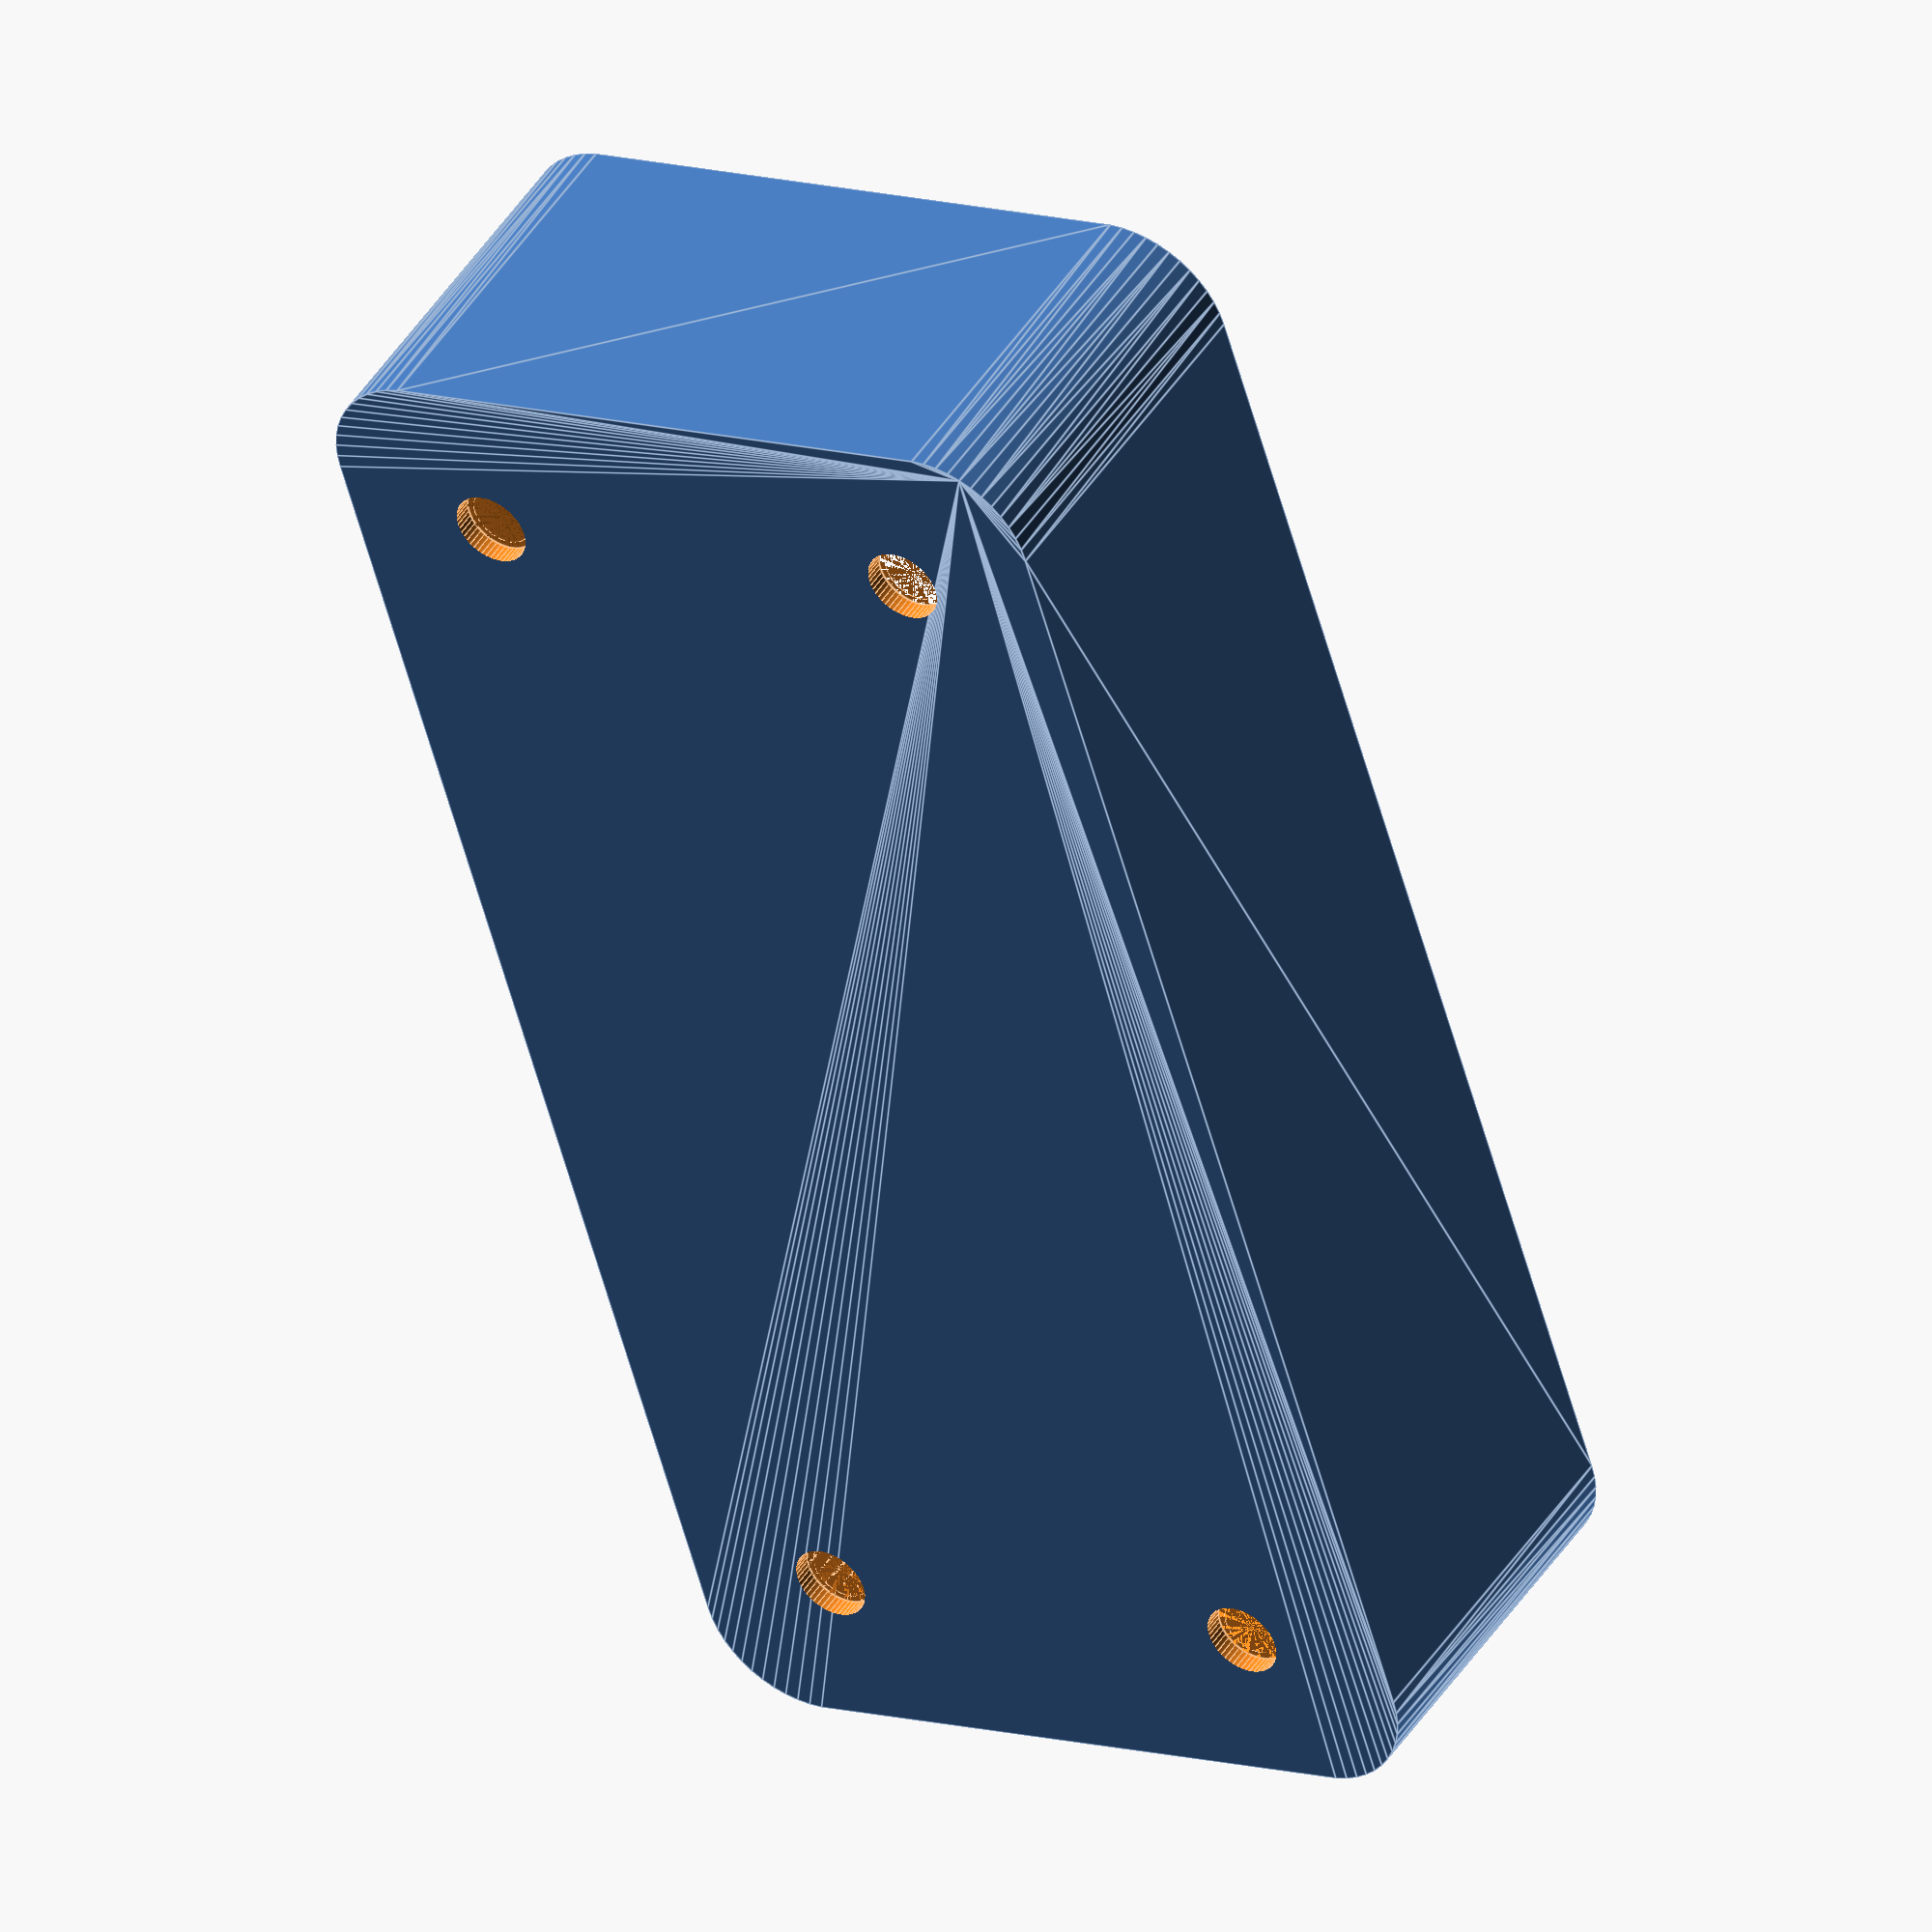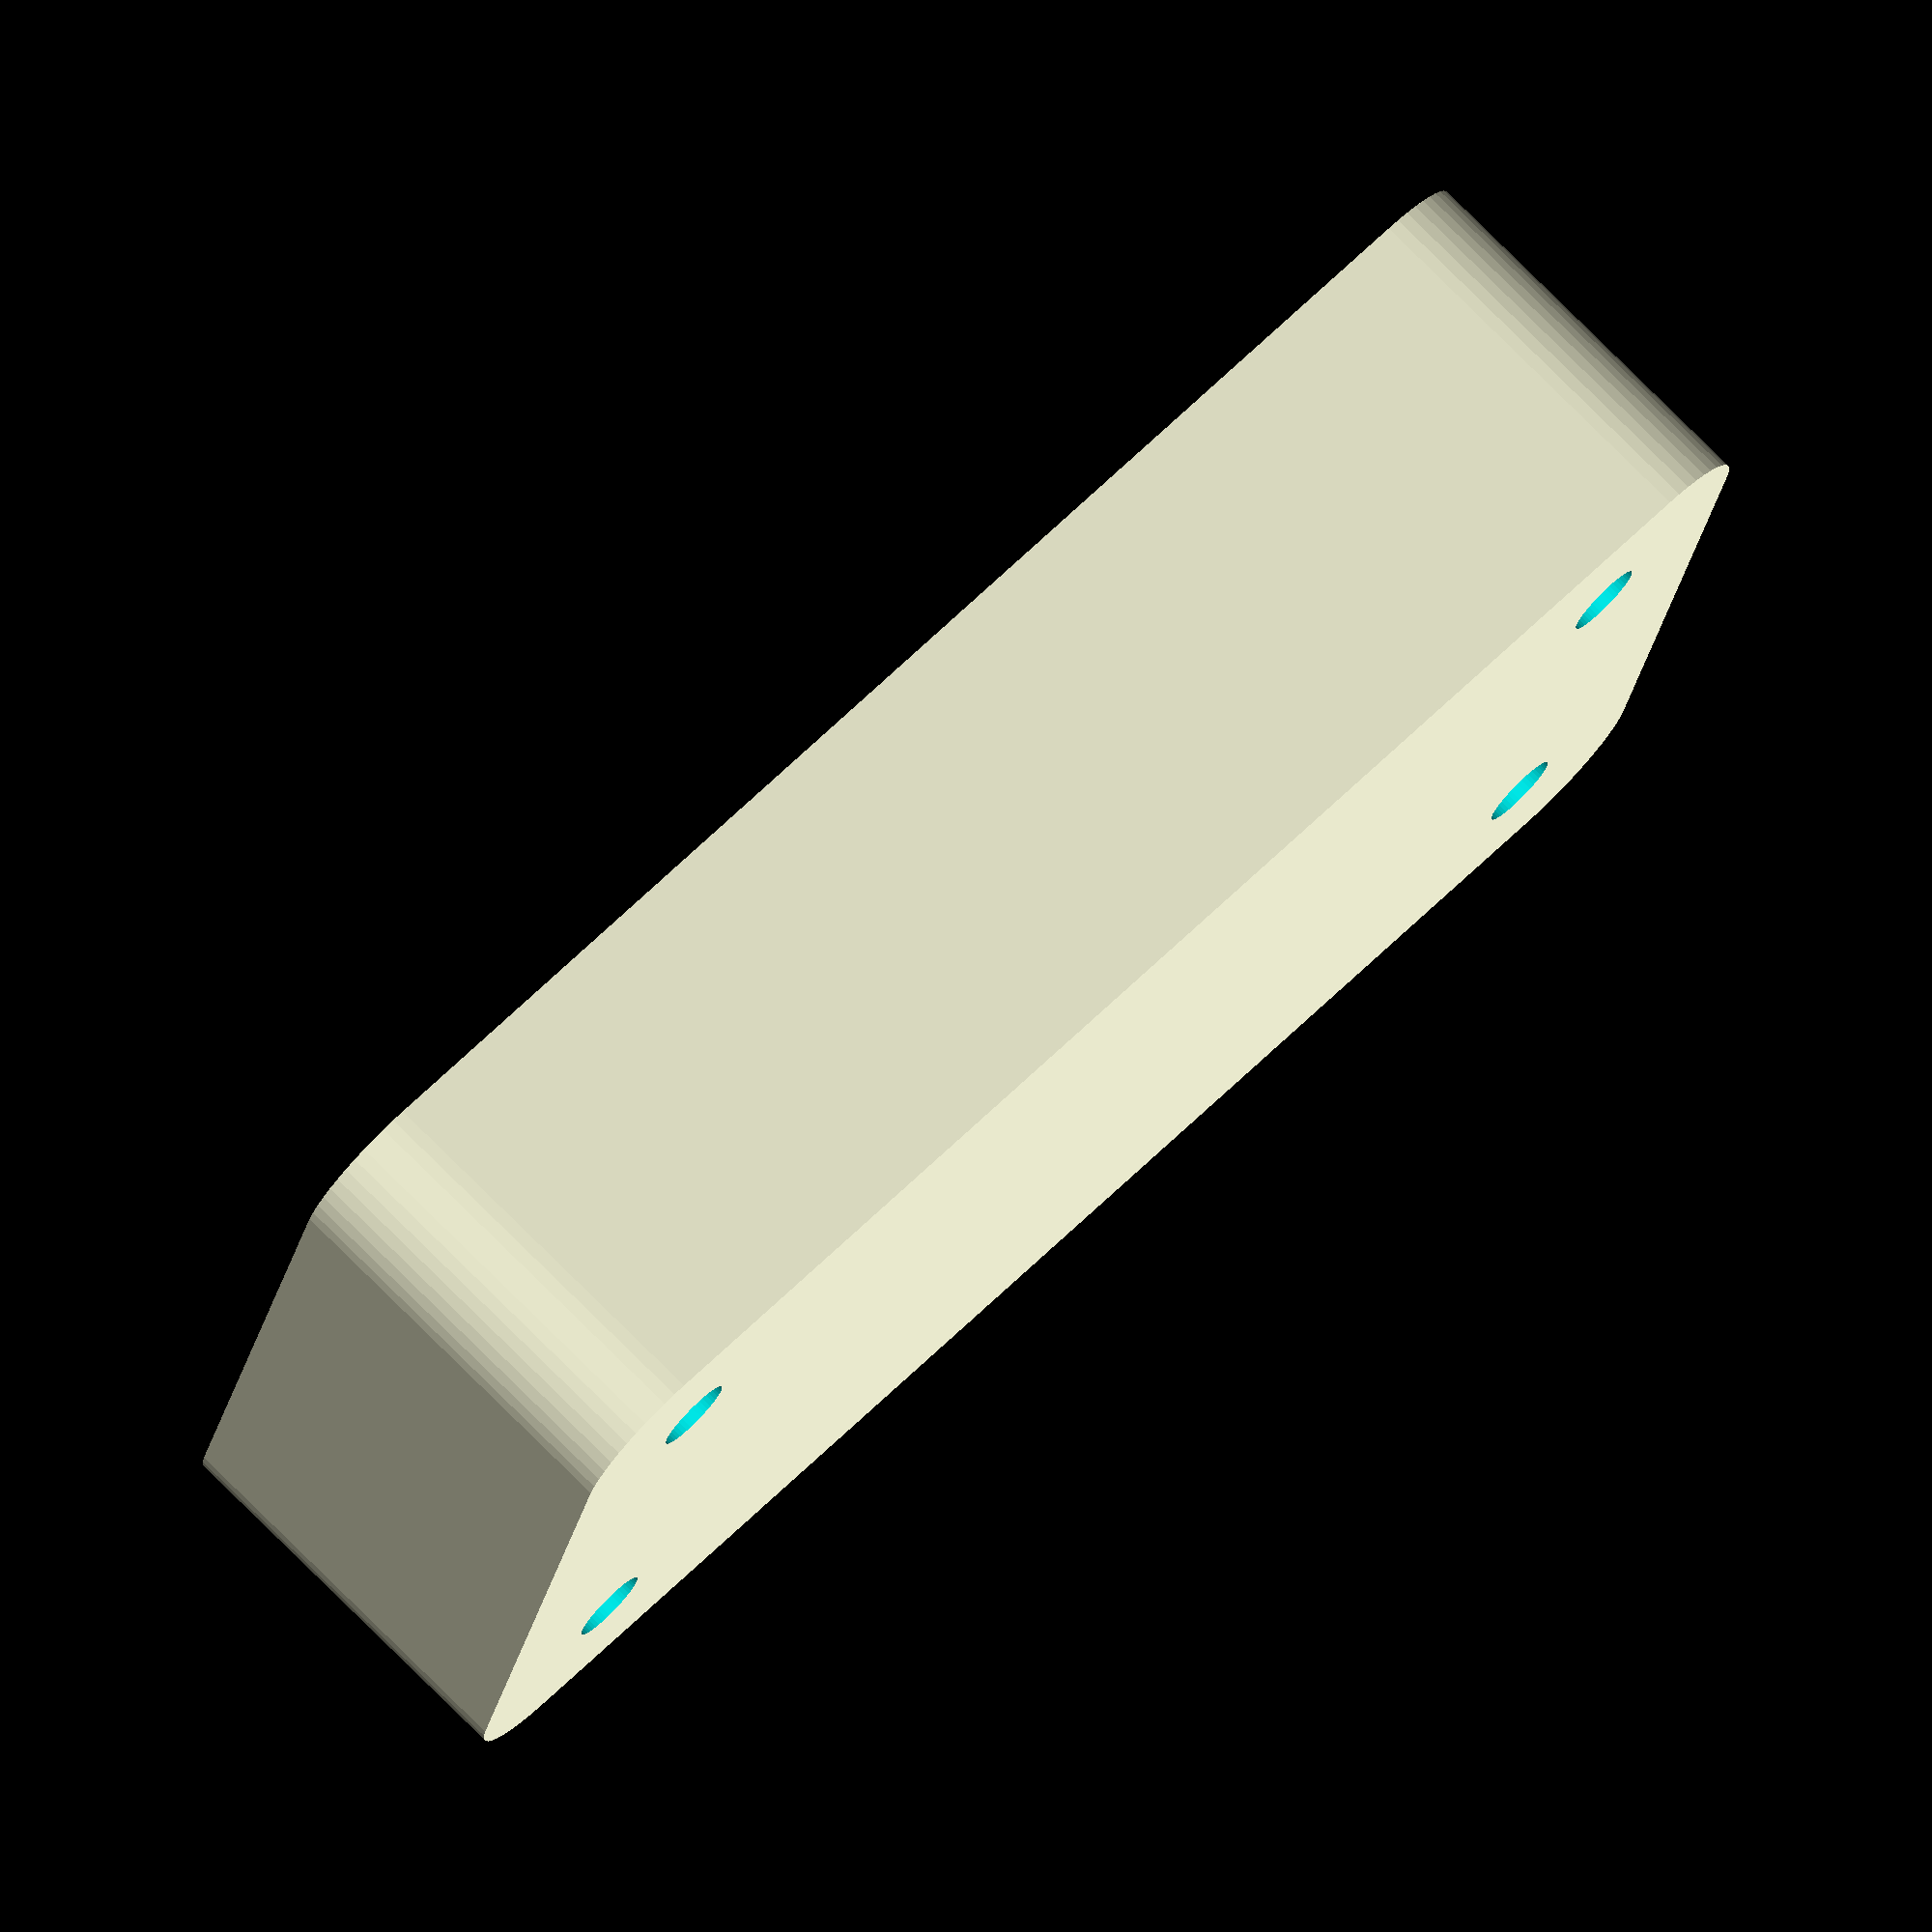
<openscad>
$fn = 50;


difference() {
	union() {
		hull() {
			translate(v = [-13.7500000000, 32.5000000000, 0]) {
				cylinder(h = 18, r = 5);
			}
			translate(v = [13.7500000000, 32.5000000000, 0]) {
				cylinder(h = 18, r = 5);
			}
			translate(v = [-13.7500000000, -32.5000000000, 0]) {
				cylinder(h = 18, r = 5);
			}
			translate(v = [13.7500000000, -32.5000000000, 0]) {
				cylinder(h = 18, r = 5);
			}
		}
	}
	union() {
		translate(v = [-11.2500000000, -30.0000000000, 1]) {
			rotate(a = [0, 0, 0]) {
				difference() {
					union() {
						translate(v = [0, 0, -10.0000000000]) {
							cylinder(h = 10, r = 1.5000000000);
						}
						cylinder(h = 3.2000000000, r = 3.0000000000);
						translate(v = [0, 0, -10.0000000000]) {
							cylinder(h = 10, r = 1.8000000000);
						}
						translate(v = [0, 0, -10.0000000000]) {
							cylinder(h = 10, r = 1.5000000000);
						}
					}
					union();
				}
			}
		}
		translate(v = [11.2500000000, -30.0000000000, 1]) {
			rotate(a = [0, 0, 0]) {
				difference() {
					union() {
						translate(v = [0, 0, -10.0000000000]) {
							cylinder(h = 10, r = 1.5000000000);
						}
						cylinder(h = 3.2000000000, r = 3.0000000000);
						translate(v = [0, 0, -10.0000000000]) {
							cylinder(h = 10, r = 1.8000000000);
						}
						translate(v = [0, 0, -10.0000000000]) {
							cylinder(h = 10, r = 1.5000000000);
						}
					}
					union();
				}
			}
		}
		translate(v = [-11.2500000000, 30.0000000000, 1]) {
			rotate(a = [0, 0, 0]) {
				difference() {
					union() {
						translate(v = [0, 0, -10.0000000000]) {
							cylinder(h = 10, r = 1.5000000000);
						}
						cylinder(h = 3.2000000000, r = 3.0000000000);
						translate(v = [0, 0, -10.0000000000]) {
							cylinder(h = 10, r = 1.8000000000);
						}
						translate(v = [0, 0, -10.0000000000]) {
							cylinder(h = 10, r = 1.5000000000);
						}
					}
					union();
				}
			}
		}
		translate(v = [11.2500000000, 30.0000000000, 1]) {
			rotate(a = [0, 0, 0]) {
				difference() {
					union() {
						translate(v = [0, 0, -10.0000000000]) {
							cylinder(h = 10, r = 1.5000000000);
						}
						cylinder(h = 3.2000000000, r = 3.0000000000);
						translate(v = [0, 0, -10.0000000000]) {
							cylinder(h = 10, r = 1.8000000000);
						}
						translate(v = [0, 0, -10.0000000000]) {
							cylinder(h = 10, r = 1.5000000000);
						}
					}
					union();
				}
			}
		}
		translate(v = [0, 0, 1]) {
			hull() {
				union() {
					translate(v = [-13.5000000000, 32.2500000000, 4.7500000000]) {
						cylinder(h = 28.5000000000, r = 4.7500000000);
					}
					translate(v = [-13.5000000000, 32.2500000000, 4.7500000000]) {
						sphere(r = 4.7500000000);
					}
					translate(v = [-13.5000000000, 32.2500000000, 33.2500000000]) {
						sphere(r = 4.7500000000);
					}
				}
				union() {
					translate(v = [13.5000000000, 32.2500000000, 4.7500000000]) {
						cylinder(h = 28.5000000000, r = 4.7500000000);
					}
					translate(v = [13.5000000000, 32.2500000000, 4.7500000000]) {
						sphere(r = 4.7500000000);
					}
					translate(v = [13.5000000000, 32.2500000000, 33.2500000000]) {
						sphere(r = 4.7500000000);
					}
				}
				union() {
					translate(v = [-13.5000000000, -32.2500000000, 4.7500000000]) {
						cylinder(h = 28.5000000000, r = 4.7500000000);
					}
					translate(v = [-13.5000000000, -32.2500000000, 4.7500000000]) {
						sphere(r = 4.7500000000);
					}
					translate(v = [-13.5000000000, -32.2500000000, 33.2500000000]) {
						sphere(r = 4.7500000000);
					}
				}
				union() {
					translate(v = [13.5000000000, -32.2500000000, 4.7500000000]) {
						cylinder(h = 28.5000000000, r = 4.7500000000);
					}
					translate(v = [13.5000000000, -32.2500000000, 4.7500000000]) {
						sphere(r = 4.7500000000);
					}
					translate(v = [13.5000000000, -32.2500000000, 33.2500000000]) {
						sphere(r = 4.7500000000);
					}
				}
			}
		}
	}
}
</openscad>
<views>
elev=316.5 azim=17.2 roll=210.0 proj=o view=edges
elev=283.0 azim=256.1 roll=135.0 proj=o view=solid
</views>
